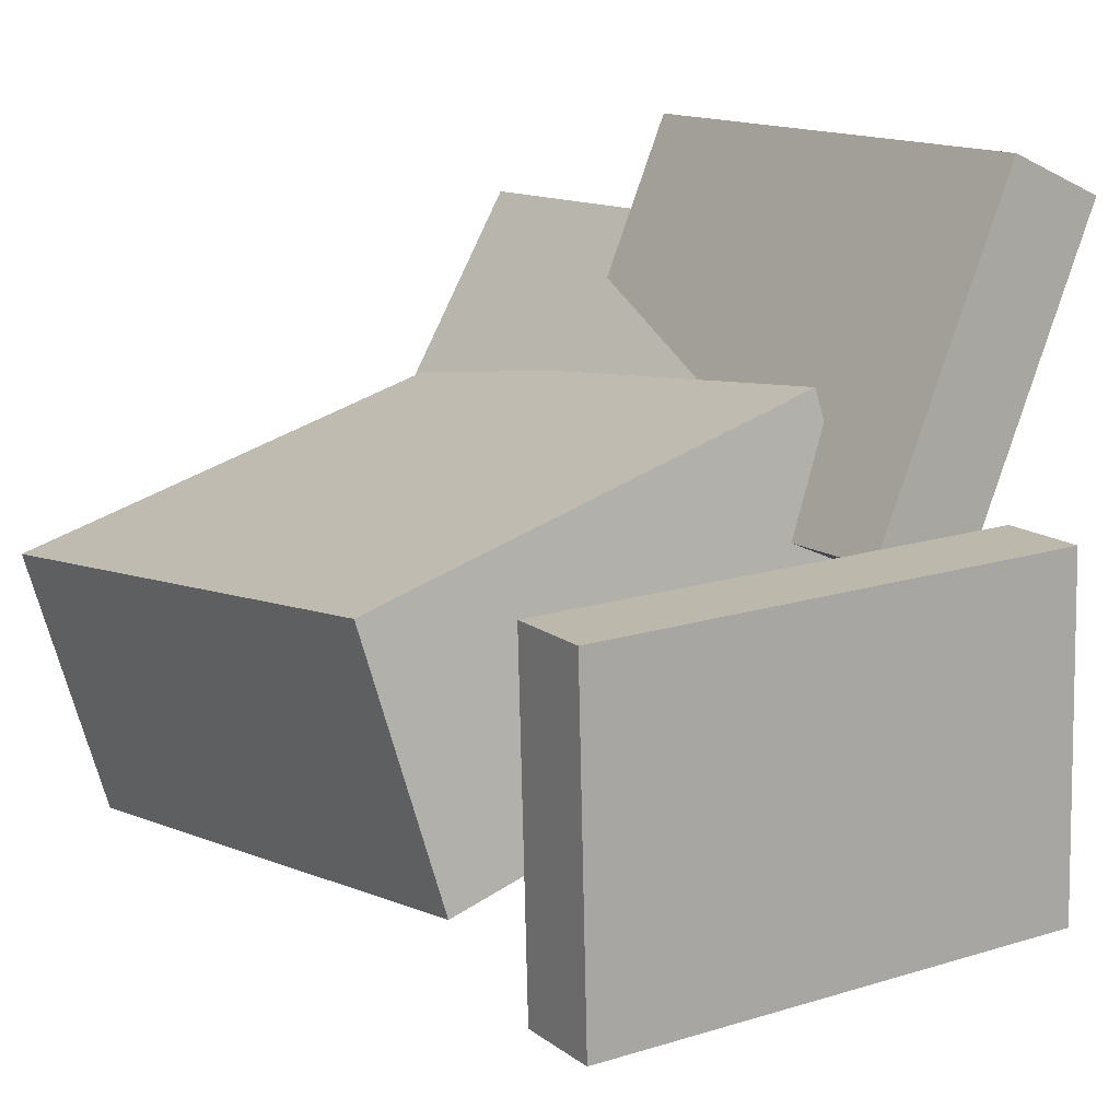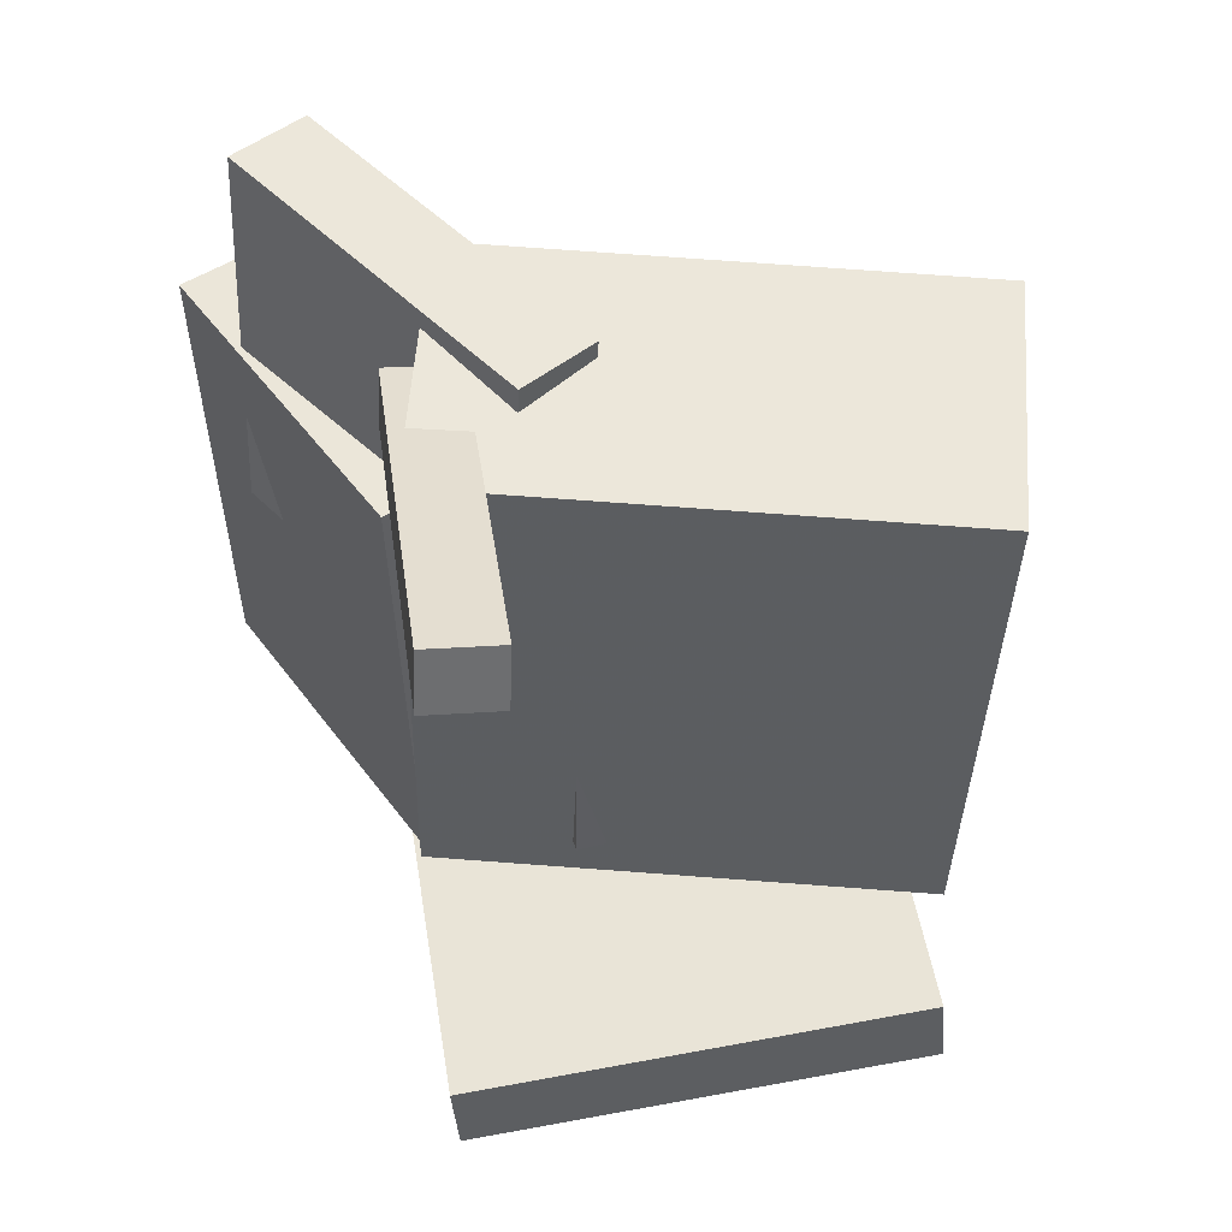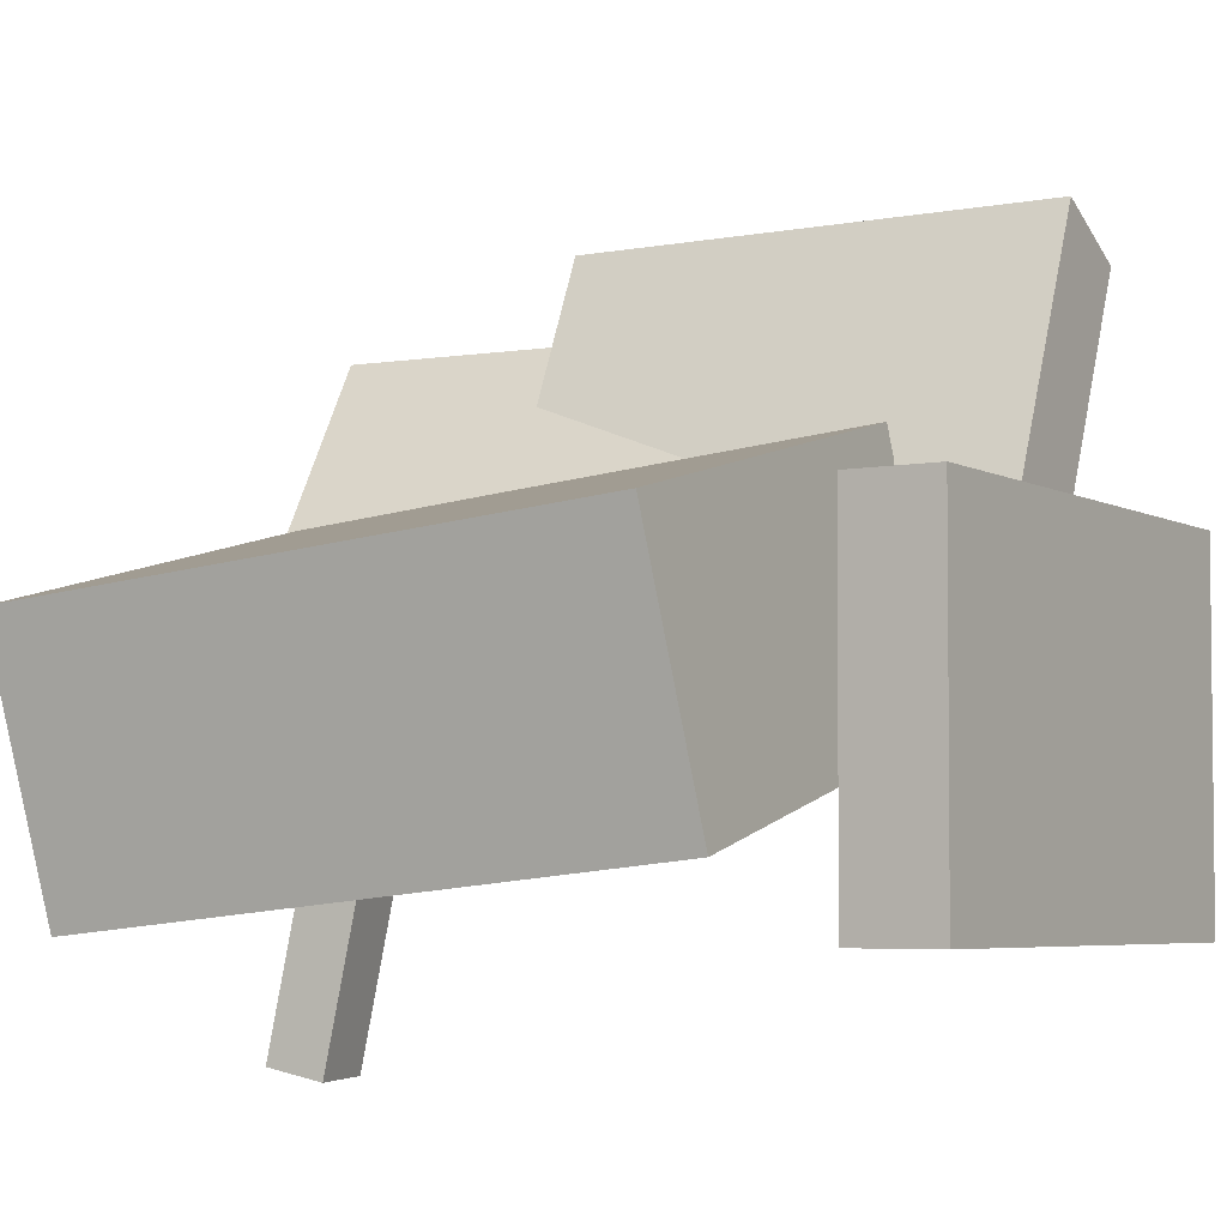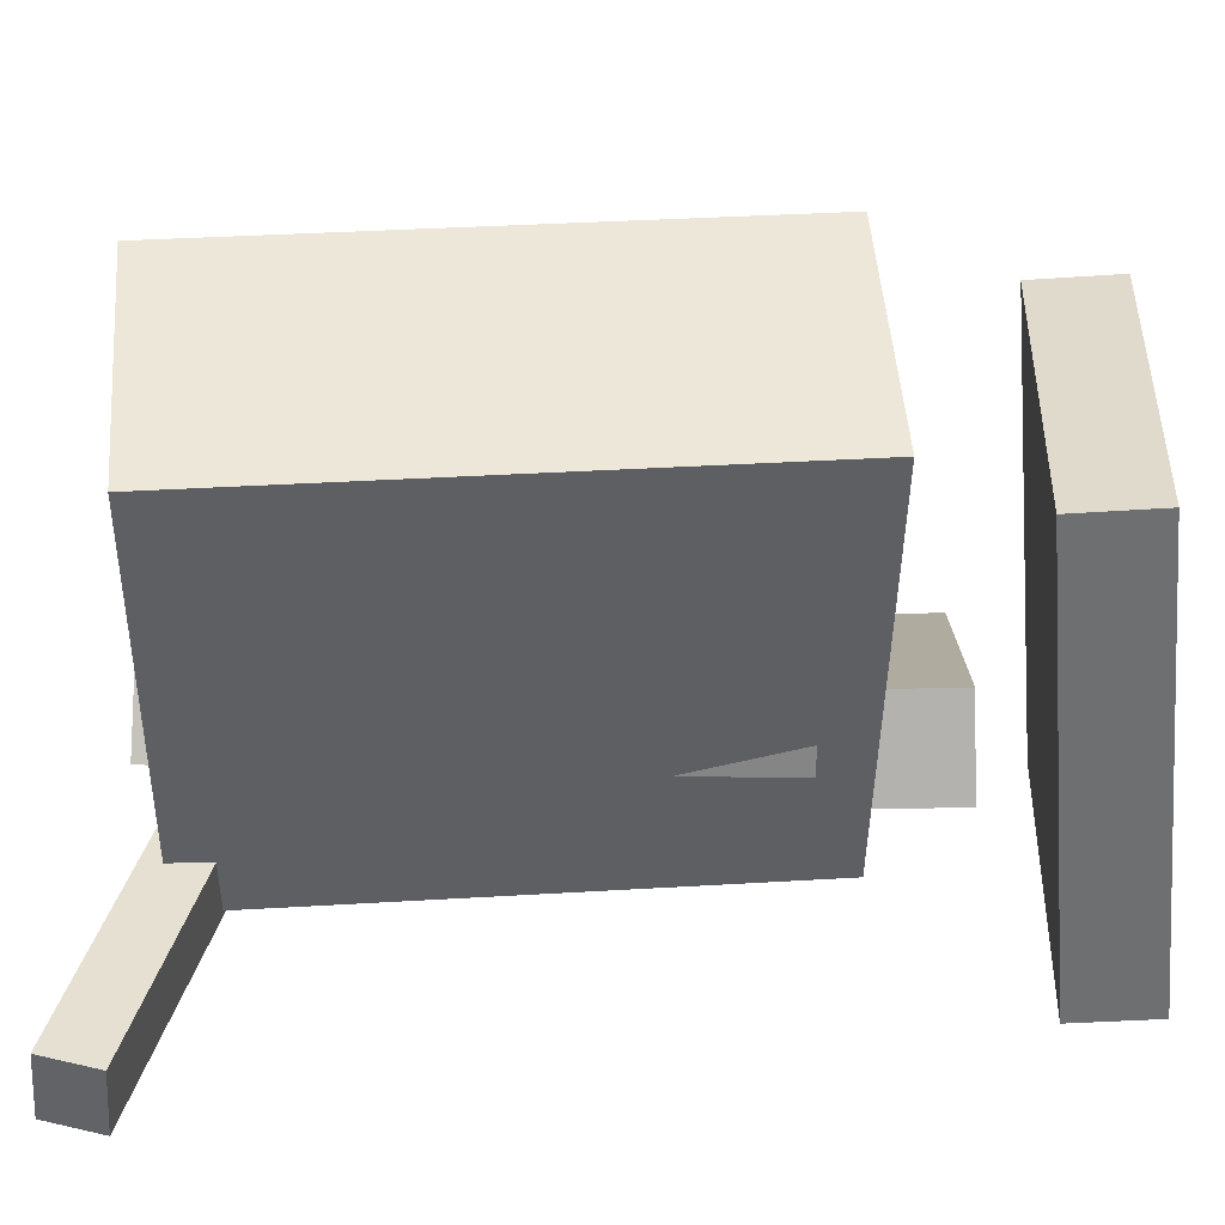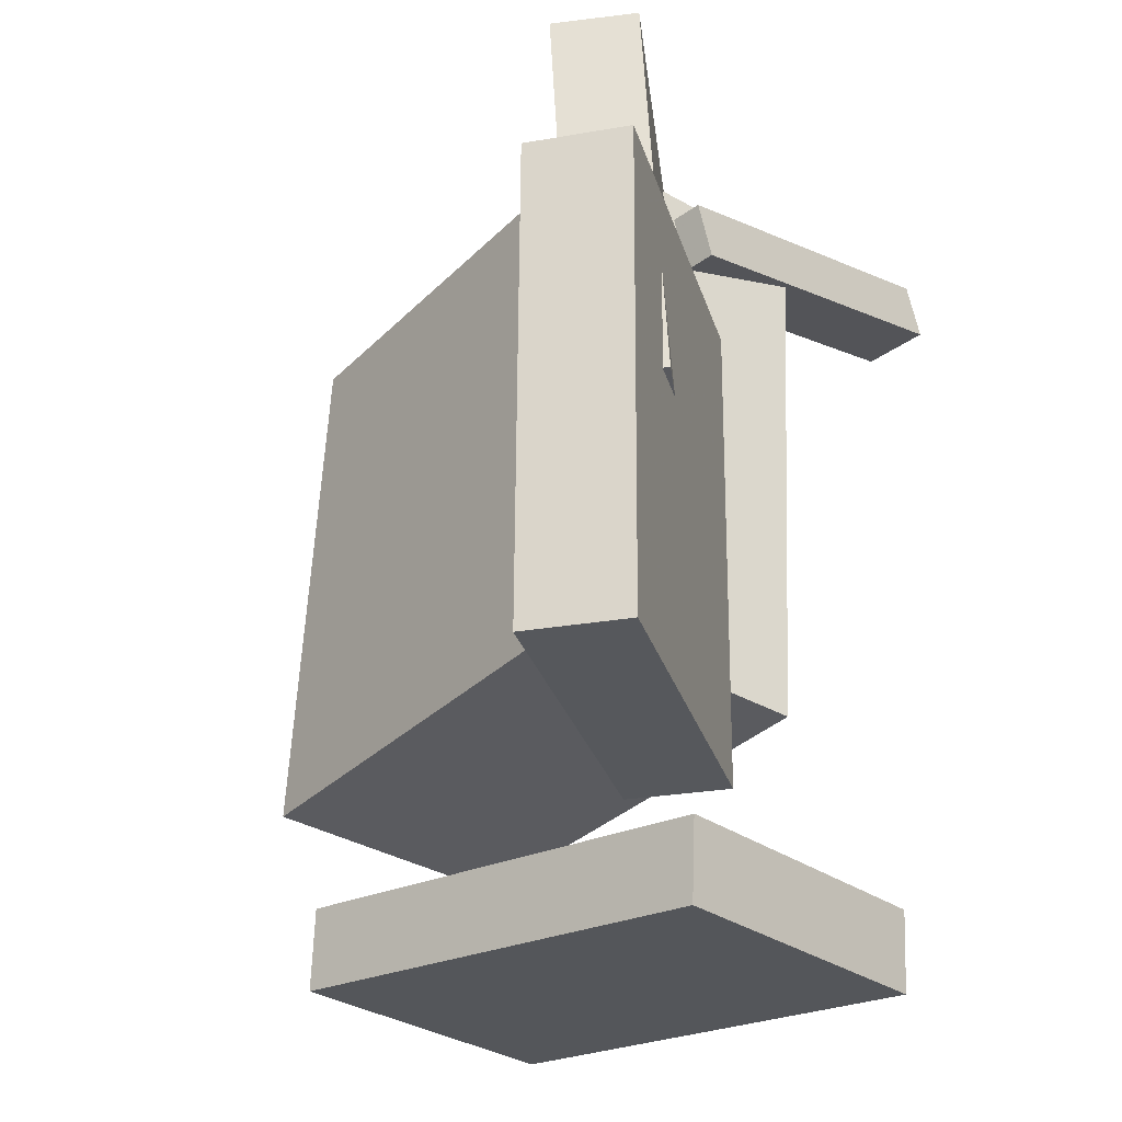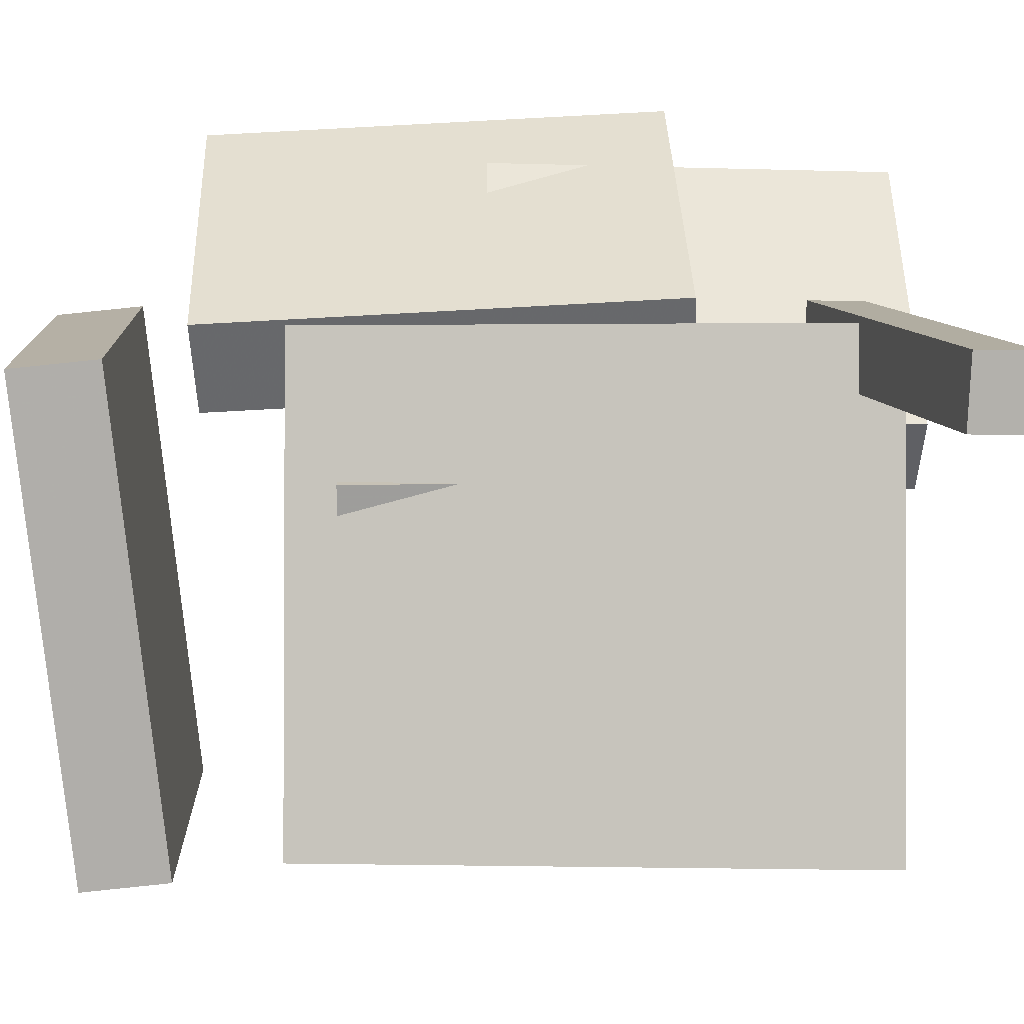
<metadata>
{"format":"obj","ext":"obj","renderer":"f3d","projection":"perspective","resolution":1024,"background":"white","views":[{"elev":11.9,"azim":143.7,"up":"+Y"},{"elev":50.4,"azim":-11.9,"up":"+Z"},{"elev":-8.3,"azim":117.9,"up":"+Y"},{"elev":-57.5,"azim":90.7,"up":"+Y"},{"elev":-29.6,"azim":-142.0,"up":"+Z"},{"elev":-74.9,"azim":-88.5,"up":"+Y"}]}
</metadata>
<code>
v -0.1247 0.04193 0.2278
v -0.1281 0.03267 0.1901
v -0.1424 -0.204 0.2899
v -0.1458 -0.2132 0.2522
v -0.07926 0.03787 0.2247
v -0.08266 0.02861 0.187
v -0.09699 -0.208 0.2868
v -0.1004 -0.2173 0.2491
f 1.0 7.0 5.0
f 1.0 3.0 7.0
f 1.0 4.0 3.0
f 1.0 2.0 4.0
f 3.0 8.0 7.0
f 3.0 4.0 8.0
f 5.0 7.0 8.0
f 5.0 8.0 6.0
f 1.0 5.0 6.0
f 1.0 6.0 2.0
f 2.0 6.0 8.0
f 2.0 8.0 4.0
v -0.04128 -0.06256 -0.1008
v -0.03704 -0.05869 0.1678
v -0.04562 -0.005061 -0.1016
v -0.04138 -0.001196 0.167
v 0.1567 -0.04765 -0.1042
v 0.161 -0.04379 0.1645
v 0.1524 0.009843 -0.1049
v 0.1566 0.01371 0.1637
f 9.0 15.0 13.0
f 9.0 11.0 15.0
f 9.0 12.0 11.0
f 9.0 10.0 12.0
f 11.0 16.0 15.0
f 11.0 12.0 16.0
f 13.0 15.0 16.0
f 13.0 16.0 14.0
f 9.0 13.0 14.0
f 9.0 14.0 10.0
f 10.0 14.0 16.0
f 10.0 16.0 12.0
v -0.1985 0.1839 -0.008688
v -0.1846 0.1887 0.2614
v -0.1501 0.2132 -0.0117
v -0.1362 0.2179 0.2584
v -0.073 -0.02386 -0.01155
v -0.05904 -0.01915 0.2585
v -0.02461 0.005416 -0.01457
v -0.01065 0.01013 0.2555
f 17.0 23.0 21.0
f 17.0 19.0 23.0
f 17.0 20.0 19.0
f 17.0 18.0 20.0
f 19.0 24.0 23.0
f 19.0 20.0 24.0
f 21.0 23.0 24.0
f 21.0 24.0 22.0
f 17.0 21.0 22.0
f 17.0 22.0 18.0
f 18.0 22.0 24.0
f 18.0 24.0 20.0
v 0.1784 -0.1156 -0.1389
v -0.1323 -0.02725 -0.1302
v 0.2254 0.04839 -0.1264
v -0.08533 0.1367 -0.1177
v 0.1806 -0.1443 0.2306
v -0.1301 -0.05589 0.2393
v 0.2276 0.01974 0.2431
v -0.08314 0.1081 0.2518
f 25.0 31.0 29.0
f 25.0 27.0 31.0
f 25.0 28.0 27.0
f 25.0 26.0 28.0
f 27.0 32.0 31.0
f 27.0 28.0 32.0
f 29.0 31.0 32.0
f 29.0 32.0 30.0
f 25.0 29.0 30.0
f 25.0 30.0 26.0
f 26.0 30.0 32.0
f 26.0 32.0 28.0
v -0.1527 0.2682 -0.2012
v -0.2148 0.2423 -0.2022
v -0.1603 0.2748 0.1151
v -0.2224 0.2489 0.1142
v -0.0621 0.05025 -0.1945
v -0.1242 0.0244 -0.1954
v -0.06975 0.05687 0.1219
v -0.1319 0.03102 0.1209
f 33.0 39.0 37.0
f 33.0 35.0 39.0
f 33.0 36.0 35.0
f 33.0 34.0 36.0
f 35.0 40.0 39.0
f 35.0 36.0 40.0
f 37.0 39.0 40.0
f 37.0 40.0 38.0
f 33.0 37.0 38.0
f 33.0 38.0 34.0
f 34.0 38.0 40.0
f 34.0 40.0 36.0
v -0.1384 -0.1433 -0.2228
v -0.128 0.07125 -0.2291
v -0.1345 -0.1451 -0.2776
v -0.1241 0.06947 -0.2839
v 0.1716 -0.1577 -0.2001
v 0.182 0.05691 -0.2064
v 0.1755 -0.1595 -0.2549
v 0.1859 0.05512 -0.2612
f 41.0 47.0 45.0
f 41.0 43.0 47.0
f 41.0 44.0 43.0
f 41.0 42.0 44.0
f 43.0 48.0 47.0
f 43.0 44.0 48.0
f 45.0 47.0 48.0
f 45.0 48.0 46.0
f 41.0 45.0 46.0
f 41.0 46.0 42.0
f 42.0 46.0 48.0
f 42.0 48.0 44.0

</code>
